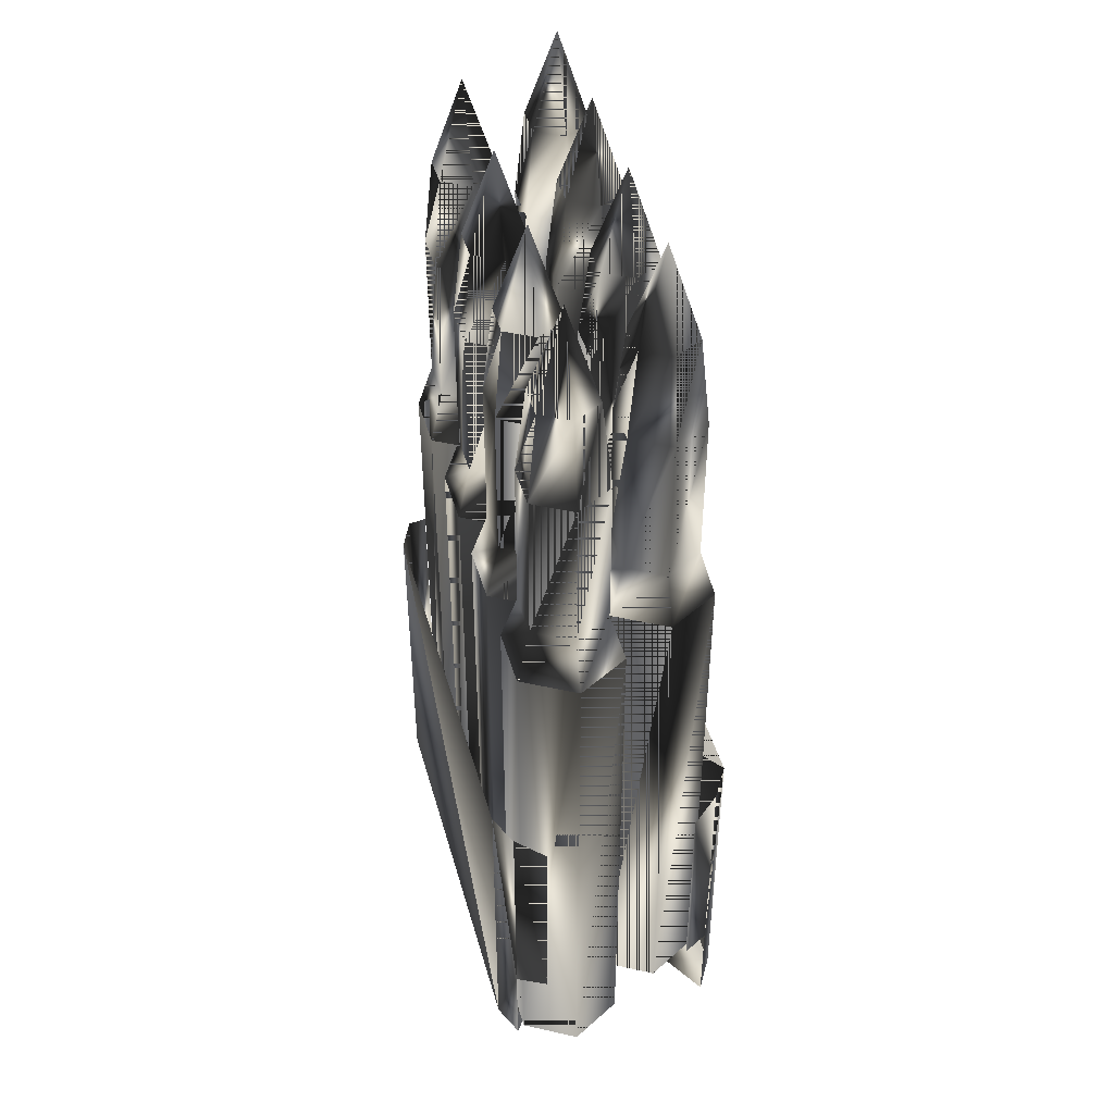
<metadata>
{"format":"obj","ext":"obj","renderer":"f3d","projection":"perspective","resolution":1024,"background":"white","views":[{"elev":44.7,"azim":74.5,"up":"+Z"}]}
</metadata>
<code>
g SM_garand_clip
v 1.47 -0.06434 0.1855
v 0.6162 0.4288 5.529
v 0.901 0.922 0.1855
v 1.47 0.922 5.529
v 4.717 -0.06434 5.529
v 4.148 -0.06434 0.1855
v 3.863 0.4288 5.529
v 4.148 0.922 0.1855
v 0.3649 0.9311 0.1855
v 0.08019 1.424 5.529
v 0.3649 1.917 0.1855
v 0.9344 1.917 5.529
v 4.181 0.9311 5.529
v 3.612 0.9311 0.1855
v 4.466 1.424 0.1855
v 4.181 1.917 5.529
v 1.195 1.424 5.529
v 2.049 1.917 5.529
v 1.479 0.9311 0.1855
v 1.479 1.917 0.1855
v 2.333 1.424 0.1855
v 4.717 0.922 5.529
v 5.002 0.4288 0.1855
v 0.9344 0.9311 5.529
v 1.219 1.424 0.1855
v 2.049 0.9311 5.529
v 3.612 1.917 0.1855
v 3.327 1.424 5.529
v 2.585 -0.06433 5.529
v 1.731 0.4288 5.529
v 2.585 0.922 5.529
v 2.015 0.922 0.1855
v 2.585 -0.06434 0.1855
v 2.015 -0.06434 0.1855
v 3.08 -0.06433 5.529
v 3.08 0.922 5.529
v 2.796 0.4288 0.1855
v 3.934 0.4288 5.529
v 3.934 0.4288 0.1855
v 3.65 -0.06434 0.1855
v 3.114 0.9311 5.529
v 2.26 1.424 5.529
v 2.544 0.9311 0.1855
v 3.114 1.917 5.529
v 3.114 1.917 0.1855
v 3.398 1.424 0.1855
v 1.47 -0.06433 5.529
v 0.901 -0.06434 0.1855
v 1.47 0.922 0.1855
v 2.585 0.922 0.1855
v 3.08 0.922 0.1855
v 2.26 1.424 0.1855
v 3.65 0.922 5.529
v 1.755 0.4288 5.529
v 2.869 0.4288 5.529
v 2.544 1.917 5.529
v 5.002 0.4288 5.529
v 0.901 0.922 5.529
v 2.015 0.922 5.529
v 1.219 1.424 5.529
v 4.148 0.922 5.529
v 3.612 0.9311 5.529
v 0.3649 0.9311 5.529
v 2.333 1.424 5.529
v 2.544 0.9311 5.529
v 3.612 1.917 5.529
v 1.479 1.917 5.529
v 2.796 0.4288 5.529
v 4.466 1.424 5.529
v 4.148 -0.06434 5.529
v 3.398 1.424 5.529
v 2.015 -0.06434 5.529
v 1.479 0.9311 5.529
v 0.901 -0.06434 5.529
v 3.65 -0.06433 5.529
v 0.3649 1.917 5.529
v 1.195 1.424 0.1855
v 4.717 -0.06434 0.1855
v 0.08019 1.424 0.1855
v 0.9344 1.917 0.1855
v 2.049 1.917 0.1855
v 4.181 1.917 0.1855
v 1.731 0.4288 0.1855
v 2.544 1.917 0.1855
v 3.327 1.424 0.1855
v 0.9344 0.9311 0.1855
v 3.114 0.9311 0.1855
v 0.6162 0.4288 0.1855
v 2.869 0.4288 0.1855
v 1.755 0.4288 0.1855
v 3.863 0.4288 0.1855
v 4.181 0.9311 0.1855
v 3.65 0.922 0.1855
v 3.08 -0.06434 0.1855
v 2.049 0.9311 0.1855
v 4.717 0.922 0.1855
v 1.47 -0.06434 0.1855
v 0.901 0.922 0.1855
v 4.148 0.922 0.1855
v 4.148 -0.06434 0.1855
v 0.3649 1.917 0.1855
v 0.3649 0.9311 0.1855
v 4.466 1.424 0.1855
v 3.612 0.9311 0.1855
v 5.002 0.4288 0.1855
v 1.219 1.424 0.1855
v 3.612 1.917 0.1855
v 0.901 -0.06434 0.1855
v 1.47 0.922 0.1855
v 4.717 -0.06434 0.1855
v 0.08019 1.424 0.1855
v 0.9344 1.917 0.1855
v 4.181 1.917 0.1855
v 3.327 1.424 0.1855
v 0.9344 0.9311 0.1855
v 0.6162 0.4288 0.1855
v 1.755 0.4288 0.1855
v 3.863 0.4288 0.1855
v 4.181 0.9311 0.1855
v 4.717 0.922 0.1855
v 0.2812 1.871 0.1116
v 4.718 1.871 0.1116
v 4.72 -0.1278 0.1116
v 0.2669 -0.1278 0.1116
v 0.2812 1.871 0.1116
v 4.718 1.871 0.1116
v 4.72 -0.1278 0.1116
v 0.2669 -0.1278 0.1116
v 0.6162 0.4288 5.529
v 1.47 0.922 5.529
v 4.717 -0.06434 5.529
v 3.863 0.4288 5.529
v 0.08019 1.424 5.529
v 0.9344 1.917 5.529
v 4.181 0.9311 5.529
v 4.181 1.917 5.529
v 4.917 0.1422 3.233
v 0.1169 0.07849 3.201
v 4.915 1.601 3.233
v 0.1312 1.665 3.201
v 0.7228 0.2135 0.1116
v 4.27 0.2135 0.1116
v 4.917 0.1422 1.136
v 4.915 1.601 1.136
v 4.275 1.609 0.1116
v 0.7177 1.609 0.1116
v 0.1169 0.07849 1.173
v 0.2669 -0.1278 3.315
v 0.1312 1.665 1.175
v 0.2812 1.871 3.315
v 0.2669 -0.1278 1.059
v 4.72 -0.1278 3.315
v 0.8859 0.896 0.1116
v 4.107 0.896 0.1116
v 4.718 1.871 1.054
v 4.718 1.871 3.315
v 4.72 -0.1278 1.054
v 0.2812 1.871 1.061
v 1.195 1.424 5.529
v 2.049 1.917 5.529
v 4.717 0.922 5.529
v 0.9344 0.9311 5.529
v 2.049 0.9311 5.529
v 3.327 1.424 5.529
v 2.585 -0.06433 5.529
v 1.731 0.4288 5.529
v 2.585 0.922 5.529
v 3.08 -0.06433 5.529
v 3.08 0.922 5.529
v 3.934 0.4288 5.529
v 3.114 0.9311 5.529
v 2.26 1.424 5.529
v 3.114 1.917 5.529
v 1.47 -0.06433 5.529
v 3.521 0.6985 8.408
v 0.8053 1.155 8.408
v 2.456 0.6985 8.408
v 4.588 0.6985 8.408
v 1.341 0.6985 8.408
v 1.92 1.694 8.408
v 3.585 1.424 8.408
v 2.518 1.424 8.408
v 3.65 0.922 5.529
v 1.755 0.4288 5.529
v 2.869 0.4288 5.529
v 2.544 1.917 5.529
v 5.002 0.4288 5.529
v 0.901 0.922 5.529
v 2.015 0.922 5.529
v 1.219 1.424 5.529
v 4.148 0.922 5.529
v 3.612 0.9311 5.529
v 0.3649 0.9311 5.529
v 2.333 1.424 5.529
v 2.544 0.9311 5.529
v 3.612 1.917 5.529
v 1.479 1.917 5.529
v 2.796 0.4288 5.529
v 4.466 1.424 5.529
v 4.148 -0.06434 5.529
v 3.398 1.424 5.529
v 2.015 -0.06434 5.529
v 1.479 0.9311 5.529
v 0.901 -0.06434 5.529
v 3.65 -0.06433 5.529
v 0.3649 1.917 5.529
v 4.408 2.055 3.315
v 0.8053 1.694 8.408
v 0.3382 1.424 8.408
v 1.453 1.424 8.408
v 1.92 1.155 8.408
v 2.985 1.155 8.408
v 2.985 1.694 8.408
v 1.989 0.4288 8.408
v 2.456 0.1592 8.408
v 4.588 0.1592 8.408
v 4.121 0.4288 8.408
v 0.8743 0.4288 8.408
v 1.341 0.1592 8.408
v 3.054 0.4288 8.408
v 3.521 0.1592 8.408
v 4.052 1.155 8.408
v 4.052 1.694 8.408
v 0.5848 2.055 0.1116
v 0.5848 2.055 0.1116
v 0.5752 -0.259 3.315
v 4.418 -0.259 0.1116
v 4.418 -0.259 0.1116
v 4.408 2.055 0.1116
v 4.408 2.055 0.1116
v 0.5848 2.055 3.315
v 4.418 -0.259 3.315
v 0.5752 -0.259 0.1116
v 0.5752 -0.259 0.1116
v 1.763 1.424 9.307
v 2.828 1.424 9.307
v 2.299 0.4283 9.307
v 0.649 1.424 9.307
v 1.185 0.4283 9.307
v 4.432 0.4283 9.307
v 3.364 0.4283 9.307
v 3.896 1.424 9.307
v 4.277 0.1592 8.408
v 2.144 0.1592 8.408
v 1.608 1.155 8.408
v 2.673 1.155 8.408
v 1.03 0.1592 8.408
v 0.4939 1.155 8.408
v 3.209 0.1592 8.408
v 3.741 1.155 8.408
v 2.144 0.6985 8.408
v 0.4939 1.694 8.408
v 1.608 1.694 8.408
v 2.673 1.694 8.408
v 1.03 0.6985 8.408
v 3.741 1.694 8.408
v 4.277 0.6985 8.408
v 3.209 0.6985 8.408
v 4.208 1.424 8.408
v 3.676 0.4288 8.408
v 4.744 0.4288 8.408
v 2.611 0.4288 8.408
v 3.14 1.424 8.408
v 0.961 1.424 8.408
v 2.075 1.424 8.408
v 1.497 0.4288 8.408
v 1.061 1.424 6.025
v 2.176 1.424 6.025
v 4.102 1.781 6.025
v 4.639 0.07218 6.025
v 2.506 0.7855 6.025
v 1.392 0.7855 6.025
v 4.639 0.7855 6.025
v 3.241 1.424 6.025
v 3.571 0.7855 6.025
v 0.4437 1.781 6.025
v 4.102 1.068 6.025
v 1.558 1.781 6.025
v 2.506 0.07218 6.025
v 2.953 0.4288 6.025
v 2.623 1.781 6.025
v 1.392 0.07218 6.025
v 3.571 0.07218 6.025
v 3.485 1.424 6.025
v 0.4437 1.068 6.025
v 0.7739 0.4288 6.025
v 1.888 0.4288 6.025
v 4.021 0.4288 6.025
v 1.558 1.068 6.025
v 2.623 1.068 6.025
v 4.844 0.4288 6.025
v 3.777 0.4288 6.025
v 4.308 1.424 6.025
v 3.035 1.781 6.025
v 0.8555 1.781 6.025
v 2.712 0.4288 6.025
v 1.97 1.781 6.025
v 1.597 0.4288 6.025
v 0.9798 0.7855 6.025
v 2.094 0.7855 6.025
v 0.8555 1.068 6.025
v 3.691 1.781 6.025
v 4.227 0.7855 6.025
v 3.159 0.7855 6.025
v 3.035 1.068 6.025
v 2.094 0.07218 6.025
v 1.97 1.068 6.025
v 1.352 1.424 6.025
v 4.227 0.07218 6.025
v 0.9798 0.07218 6.025
v 2.417 1.424 6.025
v 3.159 0.07218 6.025
v 3.691 1.068 6.025
v 0.2378 1.424 6.025
v 4.102 1.068 7.529
v 3.691 1.068 7.529
v 3.485 1.424 7.529
v 3.691 1.781 7.529
v 4.102 1.781 7.529
v 4.308 1.424 7.529
v 0.7739 0.4288 7.529
v 0.9798 0.7855 7.529
v 1.392 0.7855 7.529
v 1.597 0.4288 7.529
v 1.392 0.07218 7.529
v 0.9798 0.07218 7.529
v 3.571 0.07218 7.529
v 3.159 0.07218 7.529
v 2.953 0.4288 7.529
v 3.159 0.7855 7.529
v 3.571 0.7855 7.529
v 3.777 0.4288 7.529
v 4.021 0.4288 7.529
v 4.227 0.7855 7.529
v 4.639 0.7855 7.529
v 4.844 0.4288 7.529
v 4.639 0.07218 7.529
v 4.227 0.07218 7.529
v 0.4437 1.068 7.529
v 0.2378 1.424 7.529
v 0.4437 1.781 7.529
v 0.8555 1.781 7.529
v 1.061 1.424 7.529
v 0.8555 1.068 7.529
v 2.623 1.068 7.529
v 2.417 1.424 7.529
v 2.623 1.781 7.529
v 3.035 1.781 7.529
v 3.241 1.424 7.529
v 3.035 1.068 7.529
v 2.506 0.7855 7.529
v 2.712 0.4288 7.529
v 2.506 0.07218 7.529
v 2.094 0.07218 7.529
v 1.888 0.4288 7.529
v 2.094 0.7855 7.529
v 1.97 1.781 7.529
v 2.176 1.424 7.529
v 1.97 1.068 7.529
v 1.558 1.068 7.529
v 1.352 1.424 7.529
v 1.558 1.781 7.529
f 3 2 58
f 3 88 2
f 1 90 54
f 1 54 47
f 6 78 5
f 6 5 70
f 78 57 5
f 8 91 7
f 14 13 62
f 14 92 13
f 92 69 13
f 32 30 59
f 95 64 26
f 33 89 55
f 9 86 24
f 33 55 29
f 25 12 60
f 27 85 28
f 82 66 16
f 11 10 76
f 11 79 10
f 23 96 22
f 79 63 10
f 21 81 18
f 34 29 72
f 34 33 29
f 25 80 12
f 20 77 17
f 20 17 67
f 32 83 30
f 77 73 17
f 19 95 26
f 8 7 61
f 15 82 16
f 39 93 53
f 37 35 68
f 37 94 35
f 94 75 35
f 40 39 38
f 39 53 38
f 43 41 65
f 43 87 41
f 45 84 56
f 87 71 41
f 45 56 44
f 46 45 44
f 48 47 74
f 48 1 47
f 49 3 58
f 50 32 59
f 51 37 68
f 52 43 65
f 93 36 53
f 90 4 54
f 89 31 55
f 84 42 56
f 23 22 57
f 49 58 4
f 50 59 31
f 86 60 24
f 96 61 22
f 85 62 28
f 9 24 63
f 21 18 64
f 52 65 42
f 27 28 66
f 81 67 18
f 51 68 36
f 15 16 69
f 91 70 7
f 46 44 71
f 83 72 30
f 19 26 73
f 88 74 2
f 40 38 75
f 80 76 12
f 77 19 73
f 78 23 57
f 79 9 63
f 80 11 76
f 81 20 67
f 82 27 66
f 83 34 72
f 84 52 42
f 85 14 62
f 86 25 60
f 87 46 71
f 88 48 74
f 89 50 31
f 90 49 4
f 91 6 70
f 92 15 69
f 93 51 36
f 94 40 75
f 95 21 64
f 96 8 61
f 58 2 3
f 2 88 3
f 54 90 1
f 47 54 1
f 5 78 6
f 70 5 6
f 5 57 78
f 7 91 8
f 62 13 14
f 13 92 14
f 13 69 92
f 59 30 32
f 26 64 95
f 55 89 33
f 24 86 9
f 29 55 33
f 60 12 25
f 28 85 27
f 16 66 82
f 76 10 11
f 10 79 11
f 22 96 23
f 10 63 79
f 18 81 21
f 72 29 34
f 29 33 34
f 12 80 25
f 17 77 20
f 67 17 20
f 30 83 32
f 17 73 77
f 26 95 19
f 61 7 8
f 16 82 15
f 53 93 39
f 68 35 37
f 35 94 37
f 35 75 94
f 38 39 40
f 38 53 39
f 65 41 43
f 41 87 43
f 56 84 45
f 41 71 87
f 44 56 45
f 44 45 46
f 74 47 48
f 47 1 48
f 58 3 49
f 59 32 50
f 68 37 51
f 65 43 52
f 53 36 93
f 54 4 90
f 55 31 89
f 56 42 84
f 57 22 23
f 4 58 49
f 31 59 50
f 24 60 86
f 22 61 96
f 28 62 85
f 63 24 9
f 64 18 21
f 42 65 52
f 66 28 27
f 18 67 81
f 36 68 51
f 69 16 15
f 7 70 91
f 71 44 46
f 30 72 83
f 73 26 19
f 2 74 88
f 75 38 40
f 12 76 80
f 73 19 77
f 57 23 78
f 63 9 79
f 76 11 80
f 67 20 81
f 66 27 82
f 72 34 83
f 42 52 84
f 62 14 85
f 60 25 86
f 71 46 87
f 74 48 88
f 31 50 89
f 4 49 90
f 70 6 91
f 69 15 92
f 36 51 93
f 75 40 94
f 64 21 95
f 61 8 96
f 113 104 107
f 113 119 104
f 103 119 113
f 101 102 111
f 112 102 101
f 112 115 102
f 106 115 112
f 99 100 118
f 120 100 99
f 120 110 100
f 105 110 120
f 98 108 116
f 109 108 98
f 109 97 108
f 117 97 109
f 107 104 114
f 107 104 113
f 104 119 113
f 113 119 103
f 111 102 101
f 101 102 112
f 102 115 112
f 112 115 106
f 118 100 99
f 99 100 120
f 100 110 120
f 120 110 105
f 116 108 98
f 98 108 109
f 108 97 109
f 109 97 117
f 114 104 107
f 146 145 153
f 153 145 154
f 233 227 226
f 151 148 138
f 229 224 207
f 149 140 150
f 234 141 228
f 228 141 142
f 157 232 227
f 155 229 207
f 230 145 146
f 230 146 225
f 151 233 226
f 143 137 152
f 158 231 224
f 155 156 139
f 138 147 151
f 232 226 227
f 141 153 142
f 142 153 154
f 139 144 155
f 231 207 224
f 152 157 143
f 150 158 149
f 309 270 337
f 276 314 340
f 308 289 360
f 277 293 320
f 306 279 353
f 312 283 327
f 305 274 349
f 310 282 325
f 280 312 328
f 292 275 331
f 267 295 342
f 314 285 339
f 300 287 355
f 279 296 352
f 270 291 336
f 303 288 333
f 299 286 321
f 282 298 324
f 307 268 358
f 278 308 361
f 313 277 315
f 269 302 318
f 294 281 347
f 290 305 350
f 275 304 330
f 298 272 323
f 296 271 351
f 281 311 346
f 291 273 335
f 272 299 322
f 271 300 356
f 301 267 343
f 273 303 334
f 284 313 316
f 285 301 344
f 268 297 357
f 311 290 345
f 302 284 317
f 297 278 362
f 304 280 329
f 293 269 319
f 288 309 338
f 274 294 348
f 287 306 354
f 289 307 359
f 286 310 326
f 283 292 332
f 295 276 341
f 207 156 155
f 340 341 276
f 342 343 267
f 344 339 285
f 264 208 238
f 361 362 278
f 359 360 289
f 357 358 268
f 265 180 235
f 348 349 274
f 350 345 290
f 263 213 236
f 346 347 281
f 353 354 306
f 355 356 300
f 262 177 237
f 351 352 296
f 335 336 291
f 337 338 309
f 261 178 240
f 333 334 303
f 321 322 299
f 325 326 310
f 323 324 298
f 266 179 239
f 329 330 304
f 327 328 312
f 331 332 292
f 260 175 241
f 319 320 293
f 315 316 313
f 259 223 242
f 317 318 302
f 125 225 146
f 224 121 158
f 226 148 151
f 127 228 142
f 227 123 157
f 126 145 230
f 122 229 155
f 150 231 158
f 152 232 157
f 128 141 234
f 124 233 151
f 253 210 235
f 245 211 235
f 246 212 236
f 254 182 236
f 251 214 237
f 244 215 237
f 252 209 238
f 248 176 238
f 255 218 239
f 247 219 239
f 257 217 240
f 243 216 240
f 249 221 241
f 258 220 241
f 250 222 242
f 256 181 242
f 217 243 240
f 338 333 288
f 214 244 237
f 354 355 287
f 210 245 235
f 360 361 308
f 182 246 236
f 345 346 311
f 326 321 286
f 218 247 239
f 339 340 314
f 209 248 238
f 328 329 280
f 220 249 241
f 181 250 242
f 316 317 284
f 356 351 271
f 177 251 237
f 341 342 295
f 208 252 238
f 180 253 235
f 362 357 297
f 213 254 236
f 347 348 294
f 322 323 272
f 179 255 239
f 223 256 242
f 318 319 269
f 178 257 240
f 334 335 273
f 175 258 241
f 330 331 275
f 222 259 242
f 320 315 277
f 221 260 241
f 332 327 283
f 336 337 270
f 216 261 240
f 215 262 237
f 352 353 279
f 212 263 236
f 349 350 305
f 176 264 238
f 343 344 301
f 211 265 235
f 358 359 307
f 219 266 239
f 324 325 282
f 162 190 267
f 295 267 190
f 163 194 268
f 297 268 194
f 302 269 136
f 199 136 269
f 291 270 131
f 200 131 270
f 185 167 271
f 300 271 167
f 184 130 272
f 299 272 130
f 303 273 161
f 187 161 273
f 171 201 274
f 294 274 201
f 170 183 275
f 304 275 183
f 314 276 206
f 134 206 276
f 293 277 135
f 192 135 277
f 308 278 197
f 160 197 278
f 202 165 279
f 296 279 165
f 312 280 198
f 169 198 280
f 311 281 186
f 173 186 281
f 204 174 282
f 298 282 174
f 168 205 283
f 292 283 205
f 313 284 164
f 196 164 284
f 301 285 193
f 133 193 285
f 188 129 286
f 310 286 129
f 306 287 166
f 189 166 287
f 309 288 132
f 191 132 288
f 307 289 203
f 159 203 289
f 305 290 195
f 172 195 290
f 131 187 291
f 273 291 187
f 205 170 292
f 275 292 170
f 135 199 293
f 269 293 199
f 281 294 173
f 201 173 294
f 276 295 134
f 190 134 295
f 271 296 185
f 165 185 296
f 278 297 160
f 194 160 297
f 174 184 298
f 272 298 184
f 130 188 299
f 286 299 188
f 167 189 300
f 287 300 189
f 267 301 162
f 193 162 301
f 284 302 196
f 136 196 302
f 288 303 191
f 161 191 303
f 280 304 169
f 183 169 304
f 274 305 171
f 195 171 305
f 166 202 306
f 279 306 202
f 268 307 163
f 203 163 307
f 289 308 159
f 197 159 308
f 270 309 200
f 132 200 309
f 129 204 310
f 282 310 204
f 290 311 172
f 186 172 311
f 283 312 168
f 198 168 312
f 277 313 192
f 164 192 313
f 285 314 133
f 206 133 314
f 259 222 315
f 316 315 222
f 222 250 316
f 317 316 250
f 250 181 317
f 318 317 181
f 319 318 256
f 181 256 318
f 320 319 223
f 256 223 319
f 315 320 259
f 223 259 320
f 322 321 218
f 247 218 321
f 218 255 322
f 323 322 255
f 255 179 323
f 324 323 179
f 325 324 266
f 179 266 324
f 326 325 219
f 266 219 325
f 321 326 247
f 219 247 326
f 260 221 327
f 328 327 221
f 221 249 328
f 329 328 249
f 249 220 329
f 330 329 220
f 331 330 258
f 220 258 330
f 332 331 175
f 258 175 331
f 327 332 260
f 175 260 332
f 243 217 333
f 334 333 217
f 335 334 257
f 217 257 334
f 336 335 178
f 257 178 335
f 337 336 261
f 178 261 336
f 261 216 337
f 338 337 216
f 216 243 338
f 333 338 243
f 176 248 339
f 340 339 248
f 248 209 340
f 341 340 209
f 342 341 252
f 209 252 341
f 343 342 208
f 252 208 342
f 344 343 264
f 208 264 343
f 264 176 344
f 339 344 176
f 212 246 345
f 346 345 246
f 246 182 346
f 347 346 182
f 348 347 254
f 182 254 347
f 349 348 213
f 254 213 348
f 350 349 263
f 213 263 349
f 263 212 350
f 345 350 212
f 352 351 177
f 251 177 351
f 353 352 262
f 177 262 352
f 262 215 353
f 354 353 215
f 215 244 354
f 355 354 244
f 244 214 355
f 356 355 214
f 351 356 251
f 214 251 356
f 358 357 180
f 253 180 357
f 359 358 265
f 180 265 358
f 265 211 359
f 360 359 211
f 211 245 360
f 361 360 245
f 245 210 361
f 362 361 210
f 357 362 253
f 210 253 362
f 153 145 146
f 154 145 153
f 226 227 233
f 138 148 151
f 207 224 229
f 150 140 149
f 228 141 234
f 142 141 228
f 227 232 157
f 207 229 155
f 146 145 230
f 225 146 230
f 226 233 151
f 152 137 143
f 224 231 158
f 139 156 155
f 151 147 138
f 227 226 232
f 142 153 141
f 154 153 142
f 155 144 139
f 224 207 231
f 143 157 152
f 149 158 150
f 337 270 309
f 340 314 276
f 360 289 308
f 320 293 277
f 353 279 306
f 327 283 312
f 349 274 305
f 325 282 310
f 328 312 280
f 331 275 292
f 342 295 267
f 339 285 314
f 355 287 300
f 352 296 279
f 336 291 270
f 333 288 303
f 321 286 299
f 324 298 282
f 358 268 307
f 361 308 278
f 315 277 313
f 318 302 269
f 347 281 294
f 350 305 290
f 330 304 275
f 323 272 298
f 351 271 296
f 346 311 281
f 335 273 291
f 322 299 272
f 356 300 271
f 343 267 301
f 334 303 273
f 316 313 284
f 344 301 285
f 357 297 268
f 345 290 311
f 317 284 302
f 362 278 297
f 329 280 304
f 319 269 293
f 338 309 288
f 348 294 274
f 354 306 287
f 359 307 289
f 326 310 286
f 332 292 283
f 341 276 295
f 155 156 207
f 276 341 340
f 267 343 342
f 285 339 344
f 238 208 264
f 278 362 361
f 289 360 359
f 268 358 357
f 235 180 265
f 274 349 348
f 290 345 350
f 236 213 263
f 281 347 346
f 306 354 353
f 300 356 355
f 237 177 262
f 296 352 351
f 291 336 335
f 309 338 337
f 240 178 261
f 303 334 333
f 299 322 321
f 310 326 325
f 298 324 323
f 239 179 266
f 304 330 329
f 312 328 327
f 292 332 331
f 241 175 260
f 293 320 319
f 313 316 315
f 242 223 259
f 302 318 317
f 146 225 125
f 158 121 224
f 151 148 226
f 142 228 127
f 157 123 227
f 230 145 126
f 155 229 122
f 158 231 150
f 157 232 152
f 234 141 128
f 151 233 124
f 235 210 253
f 235 211 245
f 236 212 246
f 236 182 254
f 237 214 251
f 237 215 244
f 238 209 252
f 238 176 248
f 239 218 255
f 239 219 247
f 240 217 257
f 240 216 243
f 241 221 249
f 241 220 258
f 242 222 250
f 242 181 256
f 240 243 217
f 288 333 338
f 237 244 214
f 287 355 354
f 235 245 210
f 308 361 360
f 236 246 182
f 311 346 345
f 286 321 326
f 239 247 218
f 314 340 339
f 238 248 209
f 280 329 328
f 241 249 220
f 242 250 181
f 284 317 316
f 271 351 356
f 237 251 177
f 295 342 341
f 238 252 208
f 235 253 180
f 297 357 362
f 236 254 213
f 294 348 347
f 272 323 322
f 239 255 179
f 242 256 223
f 269 319 318
f 240 257 178
f 273 335 334
f 241 258 175
f 275 331 330
f 242 259 222
f 277 315 320
f 241 260 221
f 283 327 332
f 270 337 336
f 240 261 216
f 237 262 215
f 279 353 352
f 236 263 212
f 305 350 349
f 238 264 176
f 301 344 343
f 235 265 211
f 307 359 358
f 239 266 219
f 282 325 324
f 267 190 162
f 190 267 295
f 268 194 163
f 194 268 297
f 136 269 302
f 269 136 199
f 131 270 291
f 270 131 200
f 271 167 185
f 167 271 300
f 272 130 184
f 130 272 299
f 161 273 303
f 273 161 187
f 274 201 171
f 201 274 294
f 275 183 170
f 183 275 304
f 206 276 314
f 276 206 134
f 135 277 293
f 277 135 192
f 197 278 308
f 278 197 160
f 279 165 202
f 165 279 296
f 198 280 312
f 280 198 169
f 186 281 311
f 281 186 173
f 282 174 204
f 174 282 298
f 283 205 168
f 205 283 292
f 164 284 313
f 284 164 196
f 193 285 301
f 285 193 133
f 286 129 188
f 129 286 310
f 166 287 306
f 287 166 189
f 132 288 309
f 288 132 191
f 203 289 307
f 289 203 159
f 195 290 305
f 290 195 172
f 291 187 131
f 187 291 273
f 292 170 205
f 170 292 275
f 293 199 135
f 199 293 269
f 173 294 281
f 294 173 201
f 134 295 276
f 295 134 190
f 185 296 271
f 296 185 165
f 160 297 278
f 297 160 194
f 298 184 174
f 184 298 272
f 299 188 130
f 188 299 286
f 300 189 167
f 189 300 287
f 162 301 267
f 301 162 193
f 196 302 284
f 302 196 136
f 191 303 288
f 303 191 161
f 169 304 280
f 304 169 183
f 171 305 274
f 305 171 195
f 306 202 166
f 202 306 279
f 163 307 268
f 307 163 203
f 159 308 289
f 308 159 197
f 200 309 270
f 309 200 132
f 310 204 129
f 204 310 282
f 172 311 290
f 311 172 186
f 168 312 283
f 312 168 198
f 192 313 277
f 313 192 164
f 133 314 285
f 314 133 206
f 315 222 259
f 222 315 316
f 316 250 222
f 250 316 317
f 317 181 250
f 181 317 318
f 256 318 319
f 318 256 181
f 223 319 320
f 319 223 256
f 259 320 315
f 320 259 223
f 218 321 322
f 321 218 247
f 322 255 218
f 255 322 323
f 323 179 255
f 179 323 324
f 266 324 325
f 324 266 179
f 219 325 326
f 325 219 266
f 247 326 321
f 326 247 219
f 327 221 260
f 221 327 328
f 328 249 221
f 249 328 329
f 329 220 249
f 220 329 330
f 258 330 331
f 330 258 220
f 175 331 332
f 331 175 258
f 260 332 327
f 332 260 175
f 333 217 243
f 217 333 334
f 257 334 335
f 334 257 217
f 178 335 336
f 335 178 257
f 261 336 337
f 336 261 178
f 337 216 261
f 216 337 338
f 338 243 216
f 243 338 333
f 339 248 176
f 248 339 340
f 340 209 248
f 209 340 341
f 252 341 342
f 341 252 209
f 208 342 343
f 342 208 252
f 264 343 344
f 343 264 208
f 344 176 264
f 176 344 339
f 345 246 212
f 246 345 346
f 346 182 246
f 182 346 347
f 254 347 348
f 347 254 182
f 213 348 349
f 348 213 254
f 263 349 350
f 349 263 213
f 350 212 263
f 212 350 345
f 177 351 352
f 351 177 251
f 262 352 353
f 352 262 177
f 353 215 262
f 215 353 354
f 354 244 215
f 244 354 355
f 355 214 244
f 214 355 356
f 251 356 351
f 356 251 214
f 180 357 358
f 357 180 253
f 265 358 359
f 358 265 180
f 359 211 265
f 211 359 360
f 360 245 211
f 245 360 361
f 361 210 245
f 210 361 362
f 253 362 357
f 362 253 210

</code>
